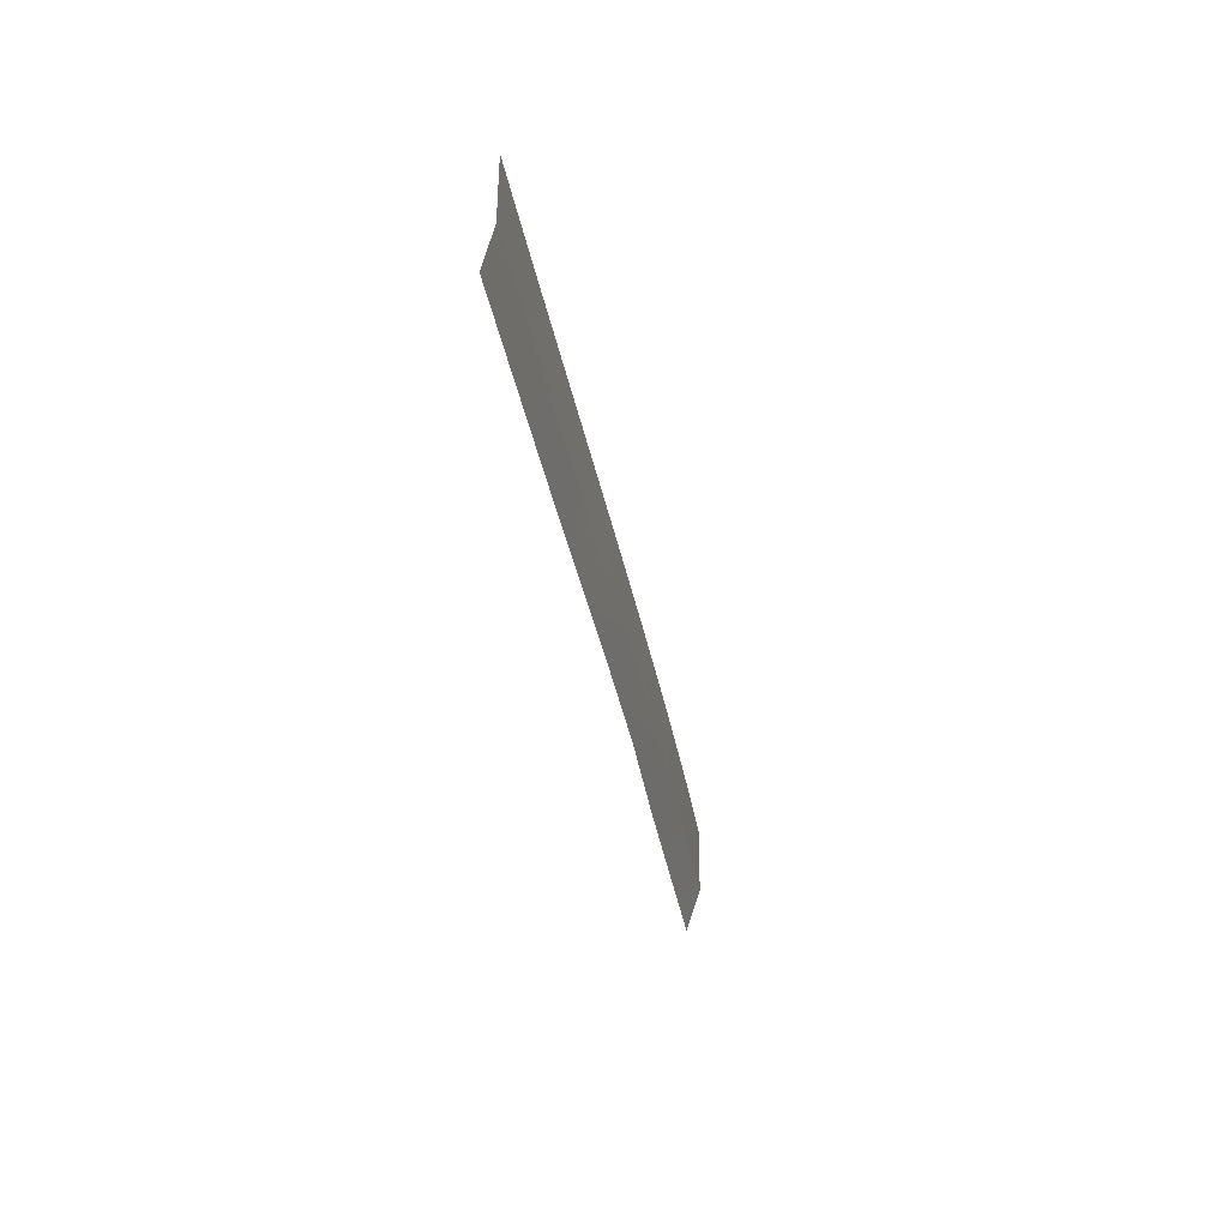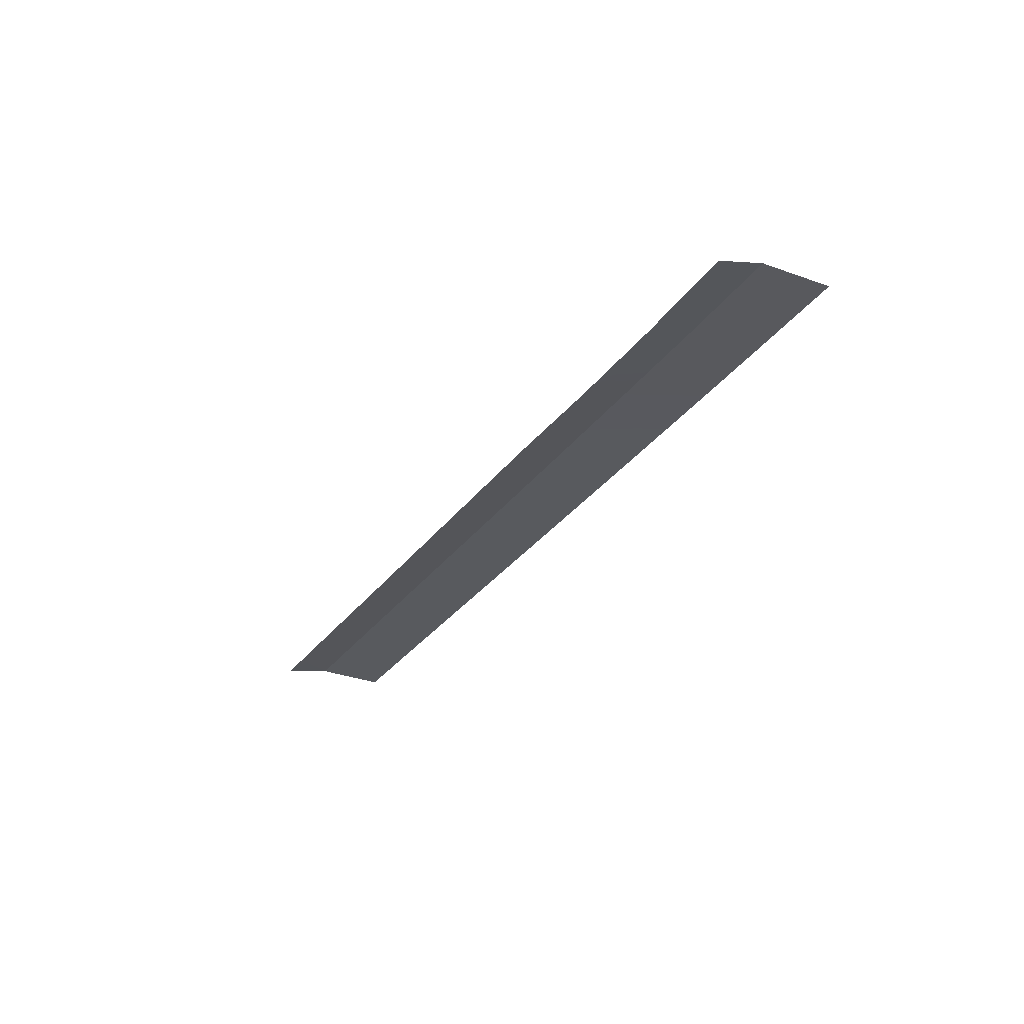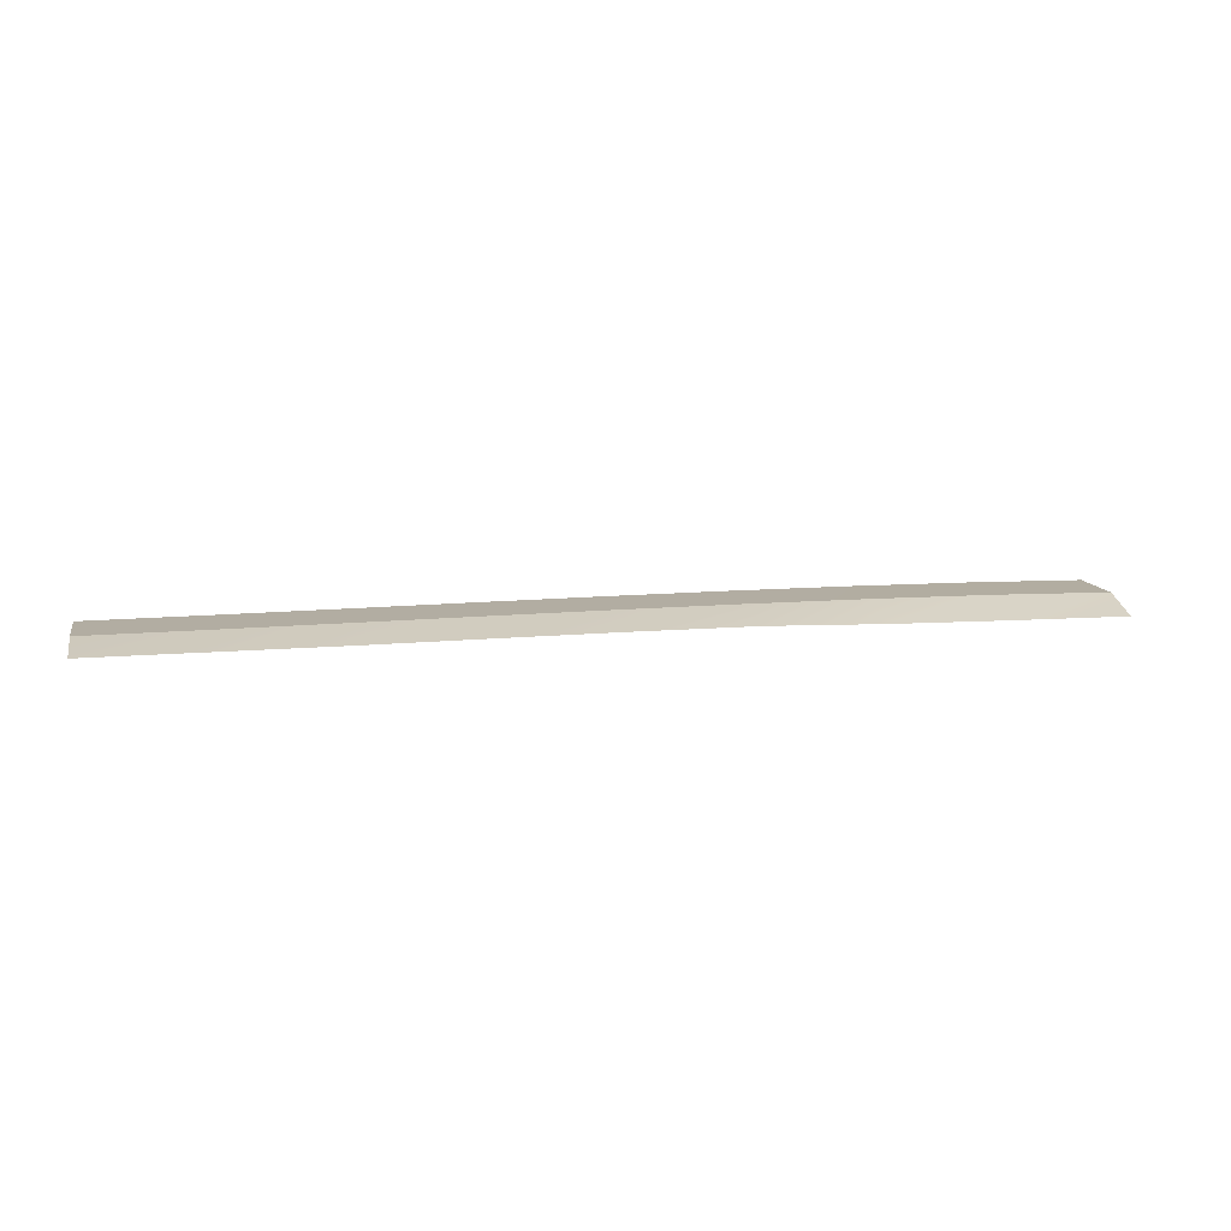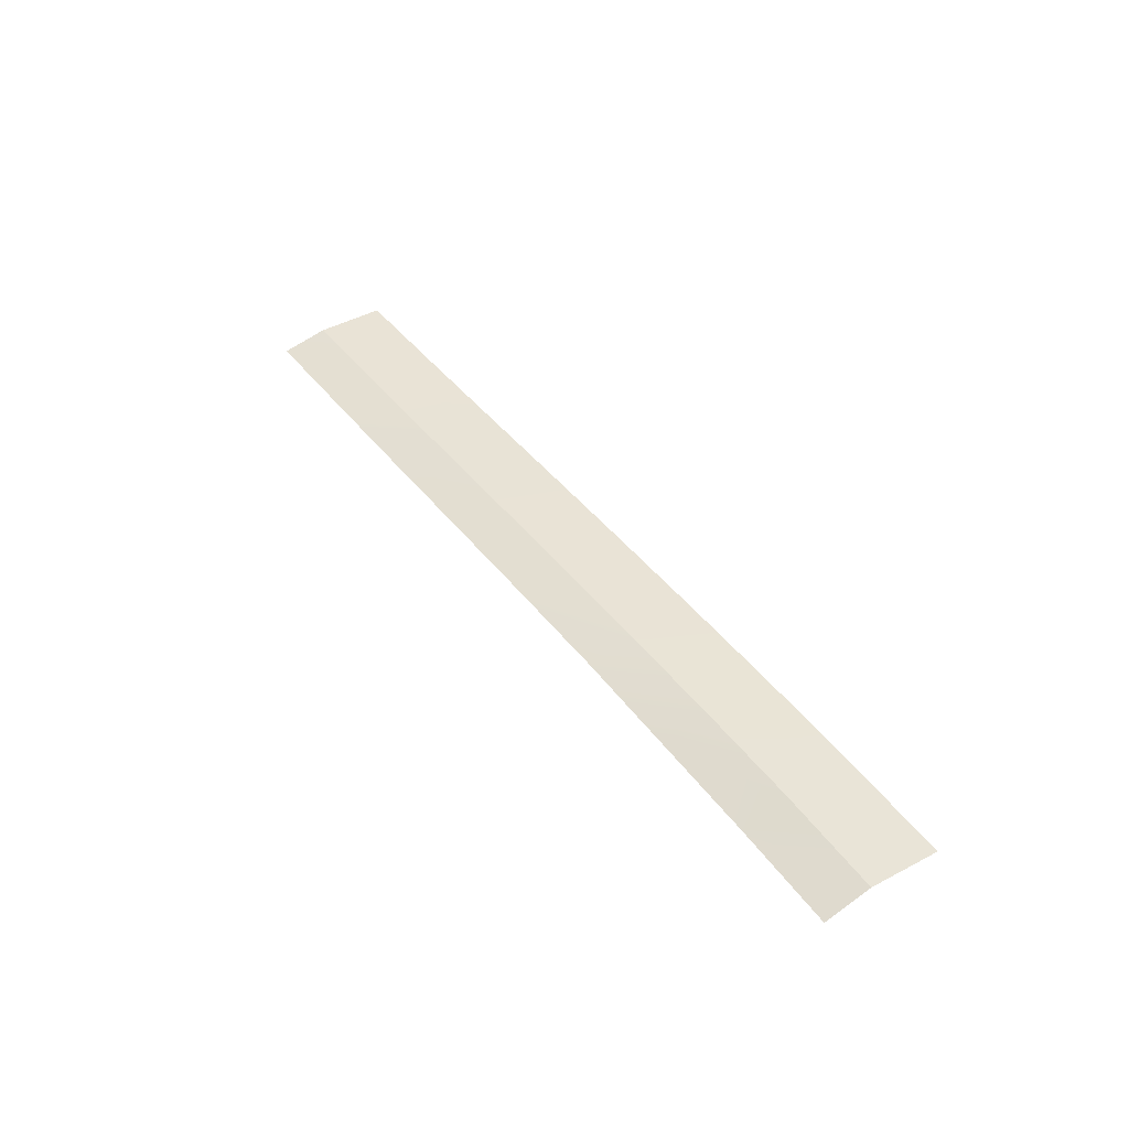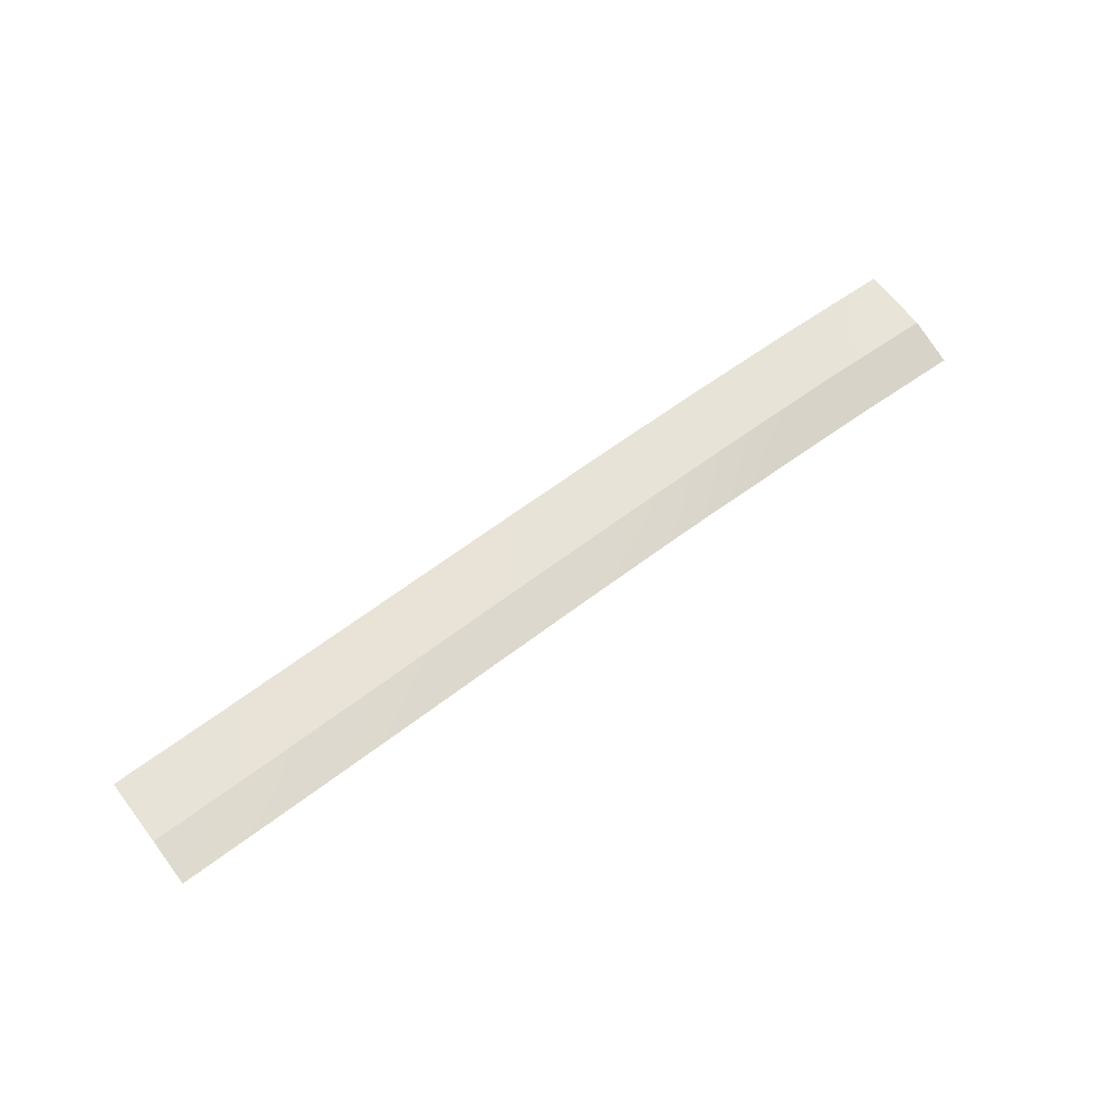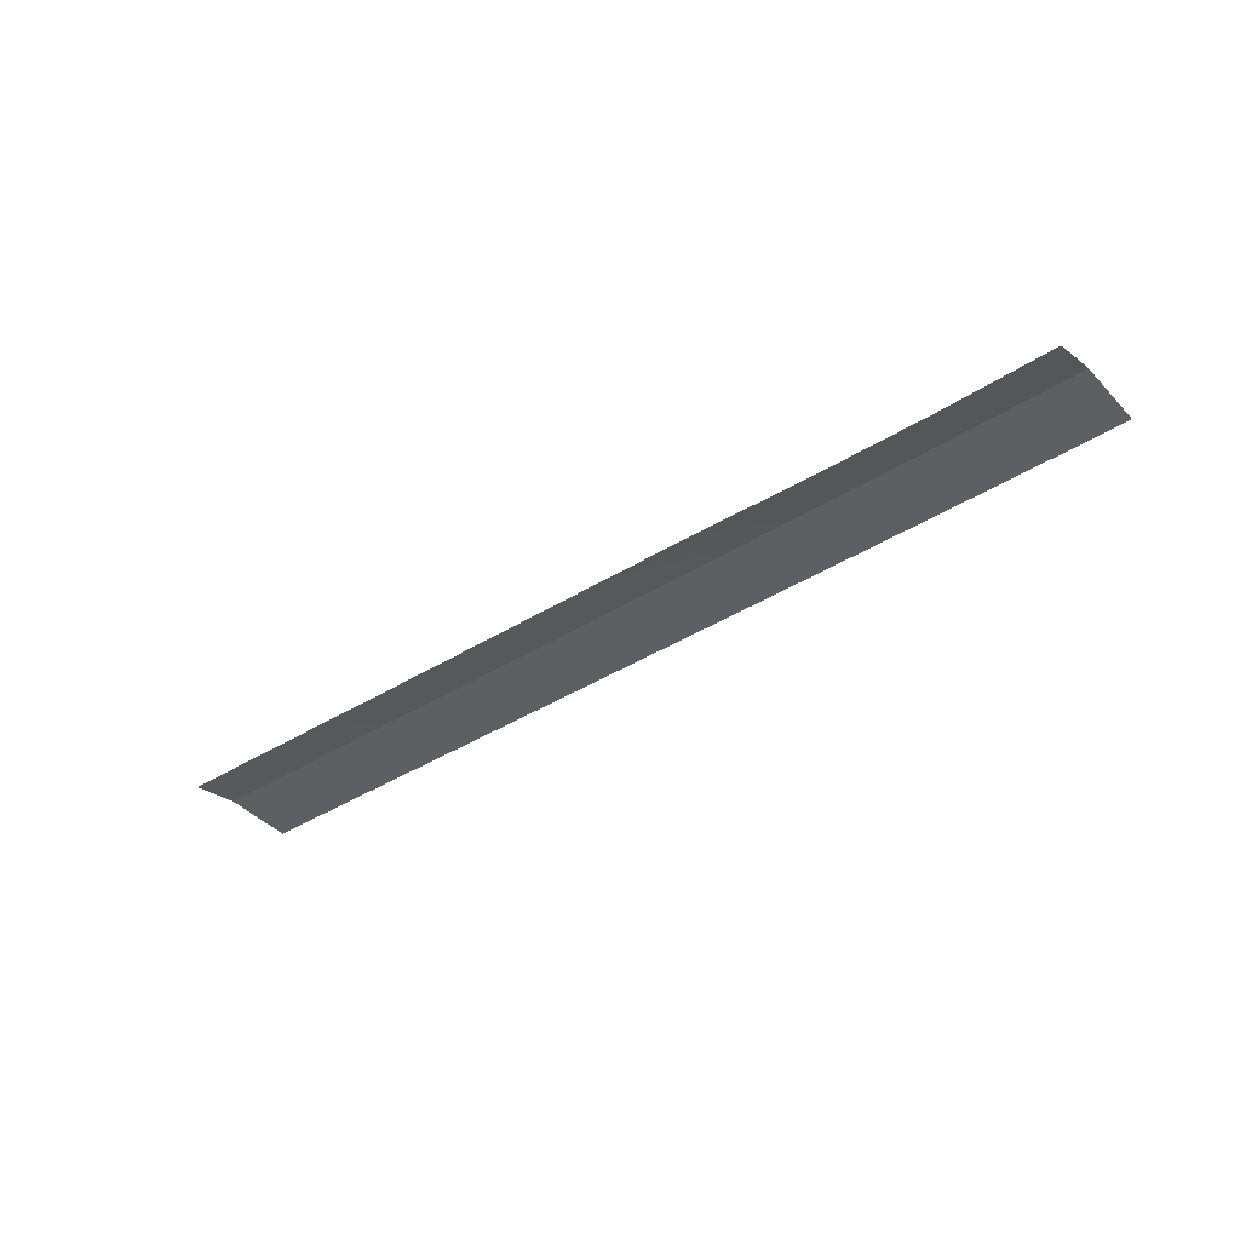
<metadata>
{"format":"obj","ext":"obj","renderer":"f3d","projection":"perspective","resolution":1024,"background":"white","views":[{"elev":-34.9,"azim":100.1,"up":"+Z"},{"elev":-30.3,"azim":-120.7,"up":"+Y"},{"elev":10.5,"azim":166.5,"up":"+Y"},{"elev":42.6,"azim":-125.4,"up":"+Y"},{"elev":61.9,"azim":140.9,"up":"+Y"},{"elev":-40.8,"azim":-144.4,"up":"+Y"}]}
</metadata>
<code>
g SCutL55
v -533.5 34.6 734.6
v -533.5 34.6 734.6
v -533.7 34.6 737.7
v -533.7 34.6 737.7
v -533.4 33.99 732.6
v -533.4 33.99 732.6
v -533.5 34.6 734.6
v -533.5 34.6 734.6
v -528.6 34.65 734.9
v -528.6 34.65 734.9
v -528.8 34.65 737.9
v -528.8 34.65 737.9
v -528.5 33.99 732.9
v -528.5 33.99 732.9
v -528.6 34.65 734.9
v -528.6 34.65 734.9
v -523.6 34.66 735.1
v -523.6 34.66 735.1
v -523.7 34.66 738.1
v -523.7 34.66 738.1
v -523.5 34.03 733.1
v -523.5 34.03 733.1
v -523.6 34.66 735.1
v -523.6 34.66 735.1
v -518.6 34.65 735.3
v -518.6 34.65 735.3
v -518.7 34.65 738.3
v -518.7 34.65 738.3
v -518.5 34.14 733.3
v -518.5 34.14 733.3
v -518.6 34.65 735.3
v -518.6 34.65 735.3
v -513.5 34.61 735.4
v -513.5 34.61 735.4
v -513.6 34.61 738.4
v -513.6 34.61 738.4
v -513.5 34.13 733.4
v -513.5 34.13 733.4
v -513.5 34.61 735.4
v -513.5 34.61 735.4
v -508.5 34.56 735.5
v -508.5 34.56 735.5
v -508.5 34.56 738.5
v -508.5 34.56 738.5
v -508.4 34.09 733.5
v -508.4 34.09 733.5
v -508.5 34.56 735.5
v -508.5 34.56 735.5
v -503.3 34.51 735.6
v -503.3 34.51 735.6
v -503.4 34.51 738.6
v -503.4 34.51 738.6
v -503.3 34.04 733.6
v -503.3 34.04 733.6
v -503.3 34.51 735.6
v -503.3 34.51 735.6
v -498.2 34.46 735.7
v -498.2 34.46 735.7
v -498.3 34.46 738.7
v -498.3 34.46 738.7
v -498.2 34.02 733.7
v -498.2 34.02 733.7
v -498.2 34.46 735.7
v -498.2 34.46 735.7
v -493.1 34.42 735.9
v -493.1 34.42 735.9
v -493.2 34.42 738.9
v -493.2 34.42 738.9
v -493 34 733.9
v -493 34 733.9
v -493.1 34.42 735.9
v -493.1 34.42 735.9
f 9 1 3
f 11 9 3
f 13 5 7
f 15 13 7
f 17 9 11
f 19 17 11
f 21 13 15
f 23 21 15
f 25 17 19
f 27 25 19
f 29 21 23
f 31 29 23
f 33 25 27
f 35 33 27
f 37 29 31
f 39 37 31
f 41 33 35
f 43 41 35
f 45 37 39
f 47 45 39
f 49 41 43
f 51 49 43
f 53 45 47
f 55 53 47
f 57 49 51
f 59 57 51
f 61 53 55
f 63 61 55
f 65 57 59
f 67 65 59
f 69 61 63
f 71 69 63

</code>
